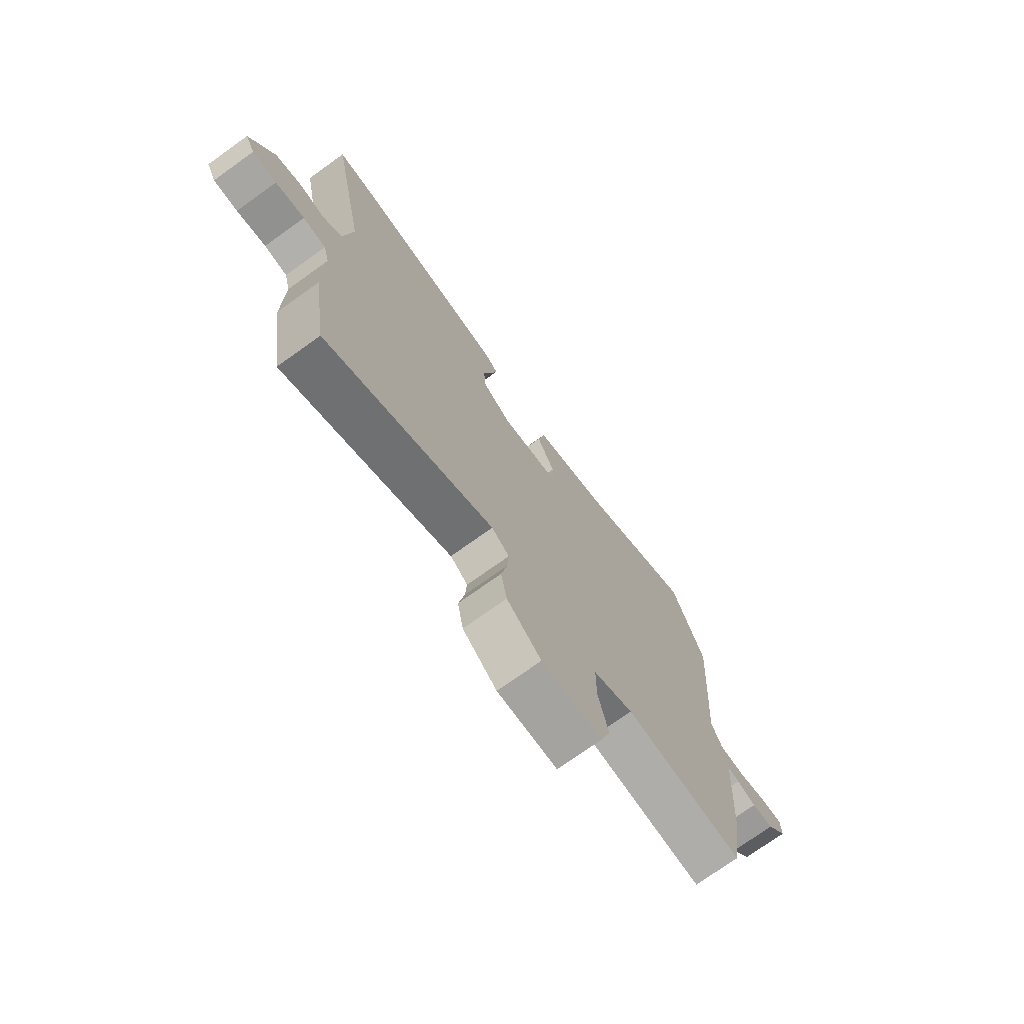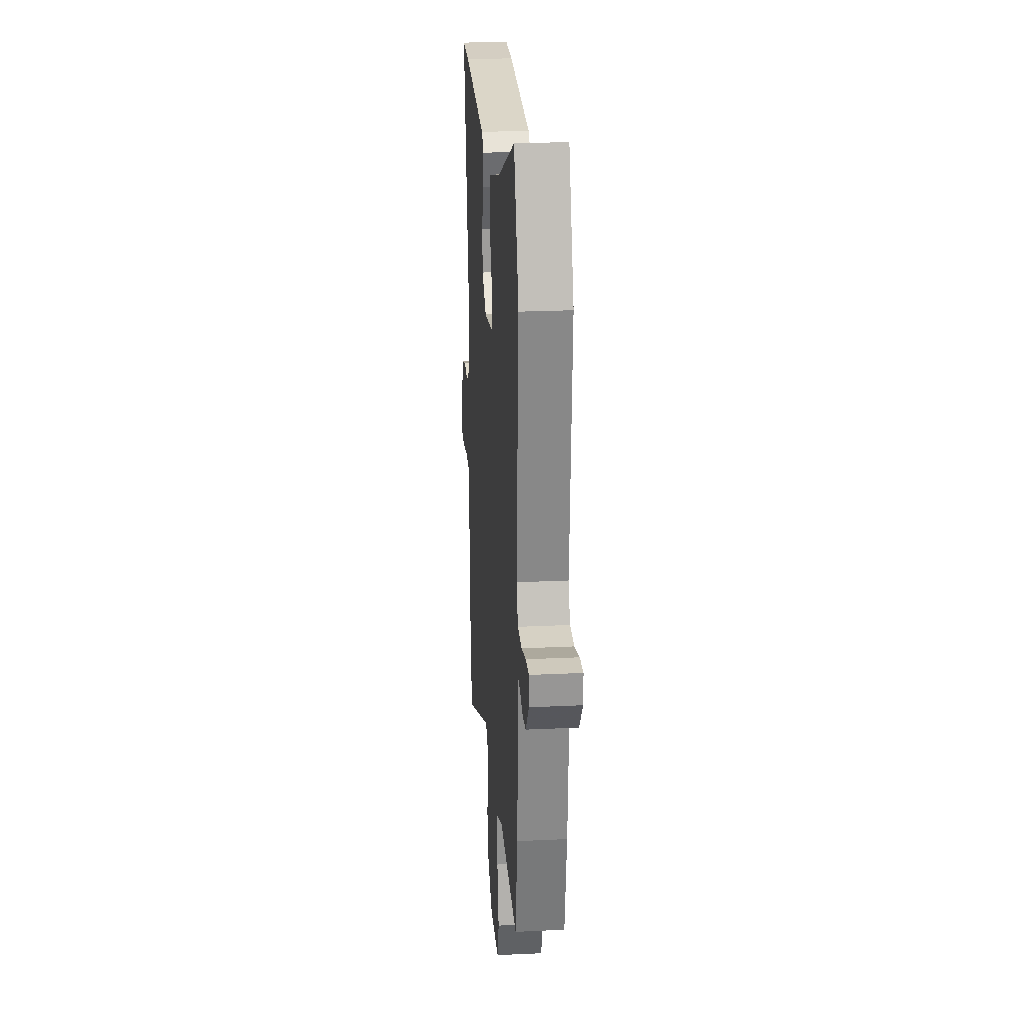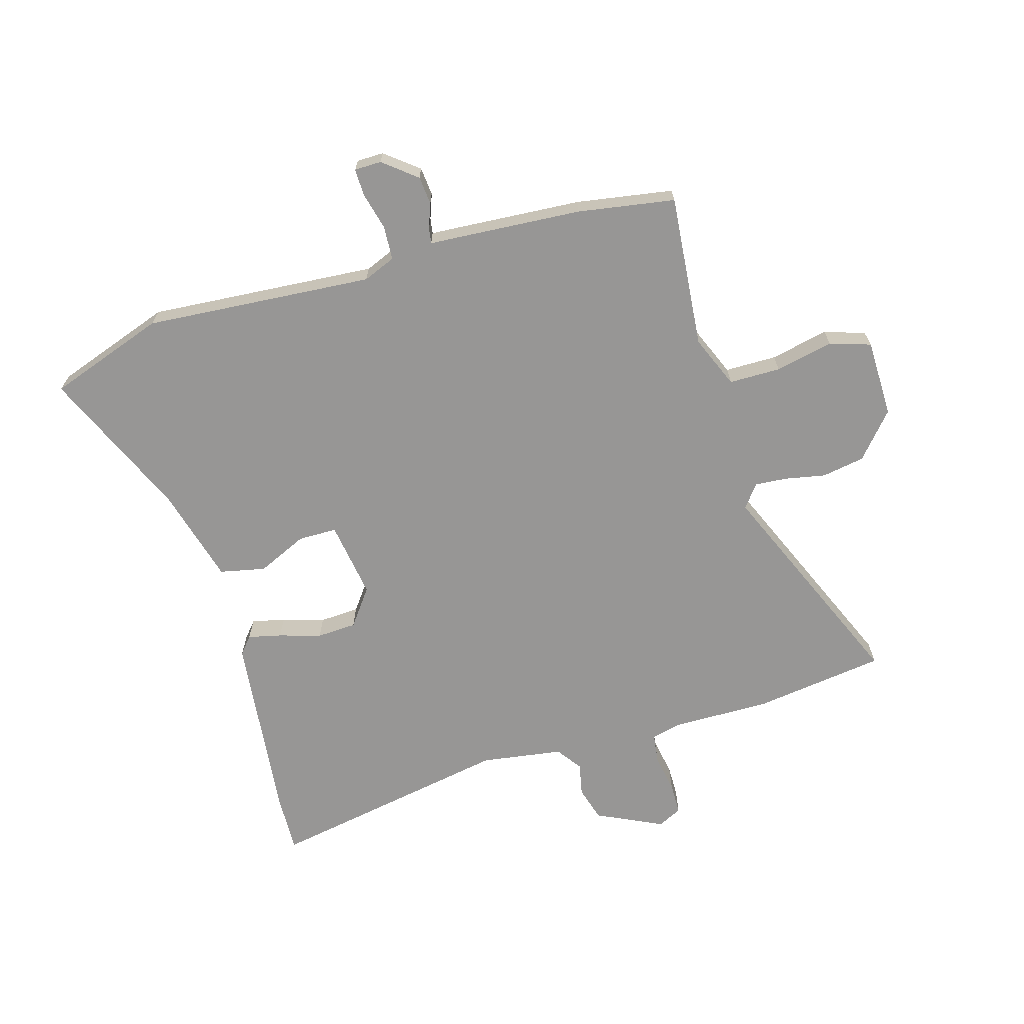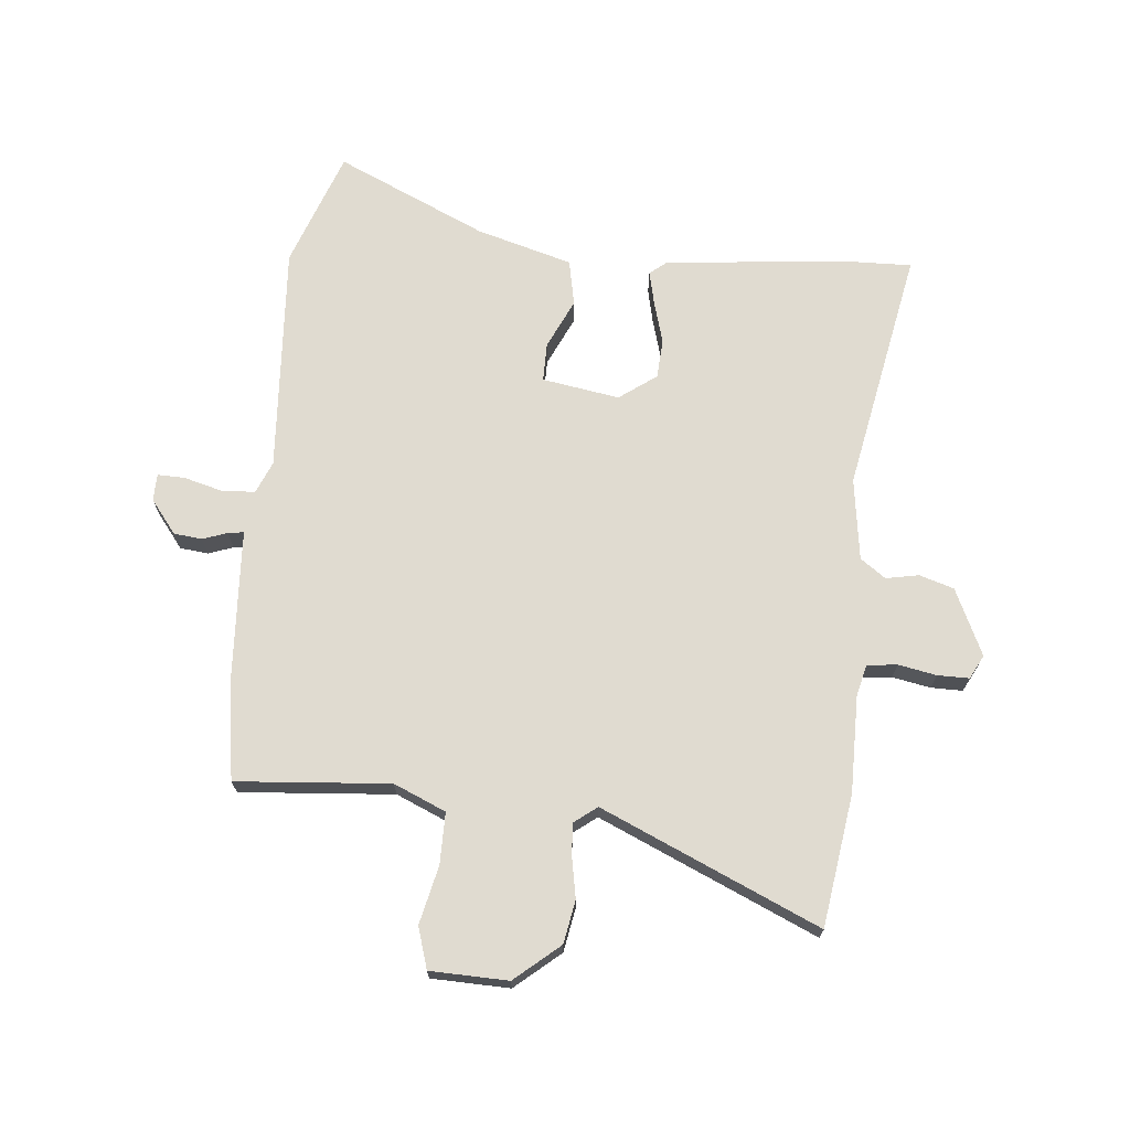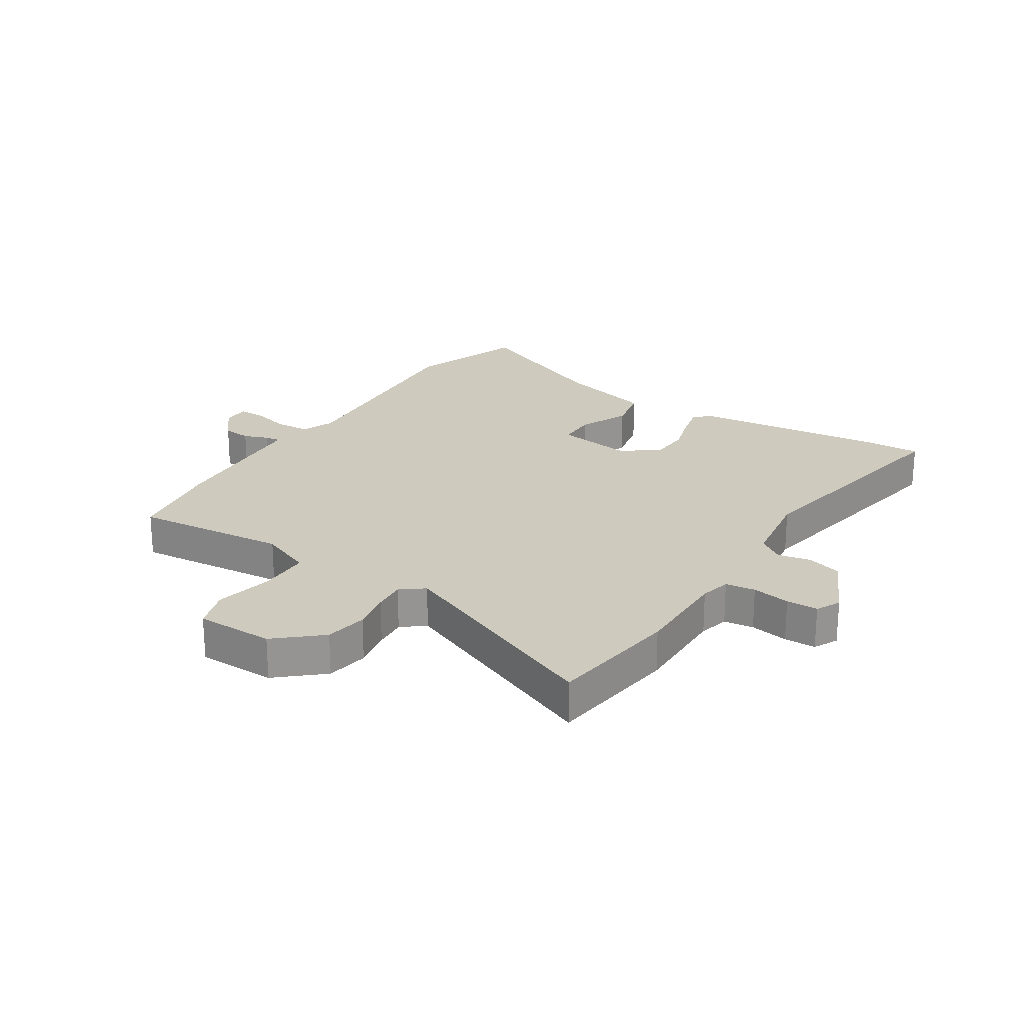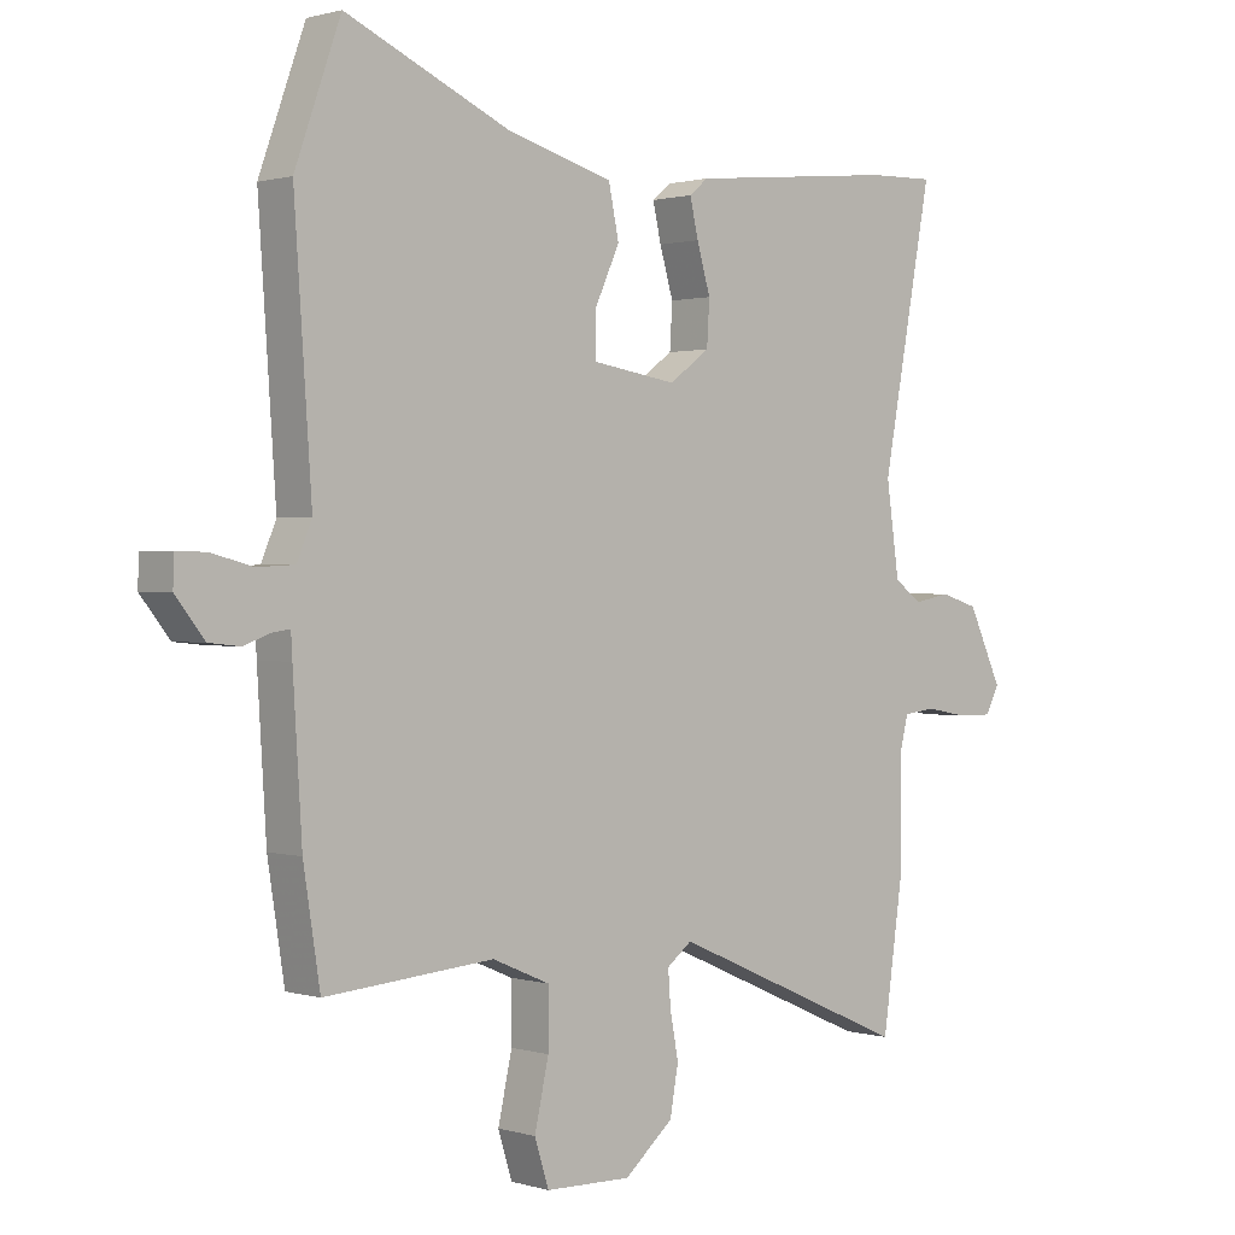
<metadata>
{"format":"obj","ext":"obj","renderer":"f3d","projection":"perspective","resolution":1024,"background":"white","views":[{"elev":-74.0,"azim":-54.4,"up":"+Z"},{"elev":23.7,"azim":85.4,"up":"+Z"},{"elev":-67.9,"azim":105.9,"up":"+Y"},{"elev":70.0,"azim":-174.4,"up":"+Y"},{"elev":23.2,"azim":-147.9,"up":"+Y"},{"elev":0.9,"azim":137.5,"up":"+Z"}]}
</metadata>
<code>
v 0.52 0.07 -0.372
v 0.494 0.07 -0.538
v 0.232 0.07 -0.516
v 0.143 0.07 -0.554
v 0.143 0.07 -0.642
v 0.165 0.07 -0.741
v 0.143 0.07 -0.811
v 0.01 0.07 -0.814
v -0.066 0.07 -0.749
v -0.079 0.07 -0.676
v -0.066 0.07 -0.607
v -0.062 0.07 -0.552
v -0.101 0.07 -0.522
v -0.474 0.07 -0.685
v -0.506 0.07 -0.46
v -0.505 0.07 -0.293
v -0.518 0.07 -0.241
v -0.569 0.07 -0.235
v -0.634 0.07 -0.247
v -0.688 0.07 -0.247
v -0.709 0.07 -0.206
v -0.656 0.07 -0.093
v -0.597 0.07 -0.075
v -0.541 0.07 -0.086
v -0.498 0.07 -0.055
v -0.478 0.07 0.085
v -0.556 0.07 0.502
v -0.453 0.07 0.499
v -0.13 0.07 0.466
v -0.101 0.07 0.442
v -0.114 0.07 0.385
v -0.135 0.07 0.313
v -0.131 0.07 0.245
v -0.068 0.07 0.199
v 0.064 0.07 0.22
v 0.064 0.07 0.286
v 0.025 0.07 0.371
v 0.041 0.07 0.449
v 0.205 0.07 0.495
v 0.461 0.07 0.61
v 0.532 0.07 0.411
v 0.505 0.07 0.02
v 0.528 0.07 -0.035
v 0.586 0.07 -0.038
v 0.651 0.07 -0.021
v 0.697 0.07 -0.02
v 0.698 0.07 -0.066
v 0.653 0.07 -0.123
v 0.605 0.07 -0.128
v 0.563 0.07 -0.113
v 0.536 0.07 -0.109
v 0.534 0.07 -0.147
v 0.52 0 -0.372
v 0.494 0 -0.538
v 0.232 0 -0.516
v 0.143 0 -0.554
v 0.143 0 -0.642
v 0.165 0 -0.741
v 0.143 0 -0.811
v 0.01 0 -0.814
v -0.066 0 -0.749
v -0.079 0 -0.676
v -0.066 0 -0.607
v -0.062 0 -0.552
v -0.101 0 -0.522
v -0.474 0 -0.685
v -0.506 0 -0.46
v -0.505 0 -0.293
v -0.518 0 -0.241
v -0.569 0 -0.235
v -0.634 0 -0.247
v -0.688 0 -0.247
v -0.709 0 -0.206
v -0.656 0 -0.093
v -0.597 0 -0.075
v -0.541 0 -0.086
v -0.498 0 -0.055
v -0.478 0 0.085
v -0.556 0 0.502
v -0.453 0 0.499
v -0.13 0 0.466
v -0.101 0 0.442
v -0.114 0 0.385
v -0.135 0 0.313
v -0.131 0 0.245
v -0.068 0 0.199
v 0.064 0 0.22
v 0.064 0 0.286
v 0.025 0 0.371
v 0.041 0 0.449
v 0.205 0 0.495
v 0.461 0 0.61
v 0.532 0 0.411
v 0.505 0 0.02
v 0.528 0 -0.035
v 0.586 0 -0.038
v 0.651 0 -0.021
v 0.697 0 -0.02
v 0.698 0 -0.066
v 0.653 0 -0.123
v 0.605 0 -0.128
v 0.563 0 -0.113
v 0.536 0 -0.109
v 0.534 0 -0.147
f 1 2 3
f 52 1 3
f 51 52 3
f 48 49 50
f 47 48 50
f 46 47 50
f 45 46 50
f 44 45 50
f 43 44 50 51
f 51 3 4
f 43 51 4
f 42 43 4
f 41 42 4
f 40 41 4
f 39 40 4
f 36 37 38 39
f 35 36 39 4
f 30 31 32
f 29 30 32
f 28 29 32
f 27 28 32
f 26 27 32
f 25 26 32 33
f 22 23 24
f 21 22 24
f 20 21 24
f 19 20 24
f 18 19 24
f 17 18 24 25
f 25 33 34
f 17 25 34
f 16 17 34
f 16 34 35
f 15 16 35
f 14 15 35
f 13 14 35
f 9 10 11
f 8 9 11
f 7 8 11
f 6 7 11
f 5 6 11
f 35 4 5
f 13 35 5
f 12 13 5
f 5 11 12
f 55 54 53
f 55 53 104
f 55 104 103
f 102 101 100
f 102 100 99
f 102 99 98
f 102 98 97
f 102 97 96
f 103 102 96 95
f 56 55 103
f 56 103 95
f 56 95 94
f 56 94 93
f 56 93 92
f 56 92 91
f 91 90 89 88
f 56 91 88 87
f 84 83 82
f 84 82 81
f 84 81 80
f 84 80 79
f 84 79 78
f 85 84 78 77
f 76 75 74
f 76 74 73
f 76 73 72
f 76 72 71
f 76 71 70
f 77 76 70 69
f 86 85 77
f 86 77 69
f 86 69 68
f 87 86 68
f 87 68 67
f 87 67 66
f 87 66 65
f 63 62 61
f 63 61 60
f 63 60 59
f 63 59 58
f 63 58 57
f 57 56 87
f 57 87 65
f 57 65 64
f 64 63 57
f 1 53 54 2
f 2 54 55 3
f 3 55 56 4
f 4 56 57 5
f 5 57 58 6
f 6 58 59 7
f 7 59 60 8
f 8 60 61 9
f 9 61 62 10
f 10 62 63 11
f 11 63 64 12
f 12 64 65 13
f 13 65 66 14
f 14 66 67 15
f 15 67 68 16
f 16 68 69 17
f 17 69 70 18
f 18 70 71 19
f 19 71 72 20
f 20 72 73 21
f 21 73 74 22
f 22 74 75 23
f 23 75 76 24
f 24 76 77 25
f 25 77 78 26
f 26 78 79 27
f 27 79 80 28
f 28 80 81 29
f 29 81 82 30
f 30 82 83 31
f 31 83 84 32
f 32 84 85 33
f 33 85 86 34
f 34 86 87 35
f 35 87 88 36
f 36 88 89 37
f 37 89 90 38
f 38 90 91 39
f 39 91 92 40
f 40 92 93 41
f 41 93 94 42
f 42 94 95 43
f 43 95 96 44
f 44 96 97 45
f 45 97 98 46
f 46 98 99 47
f 47 99 100 48
f 48 100 101 49
f 49 101 102 50
f 50 102 103 51
f 51 103 104 52
f 52 104 53 1

</code>
